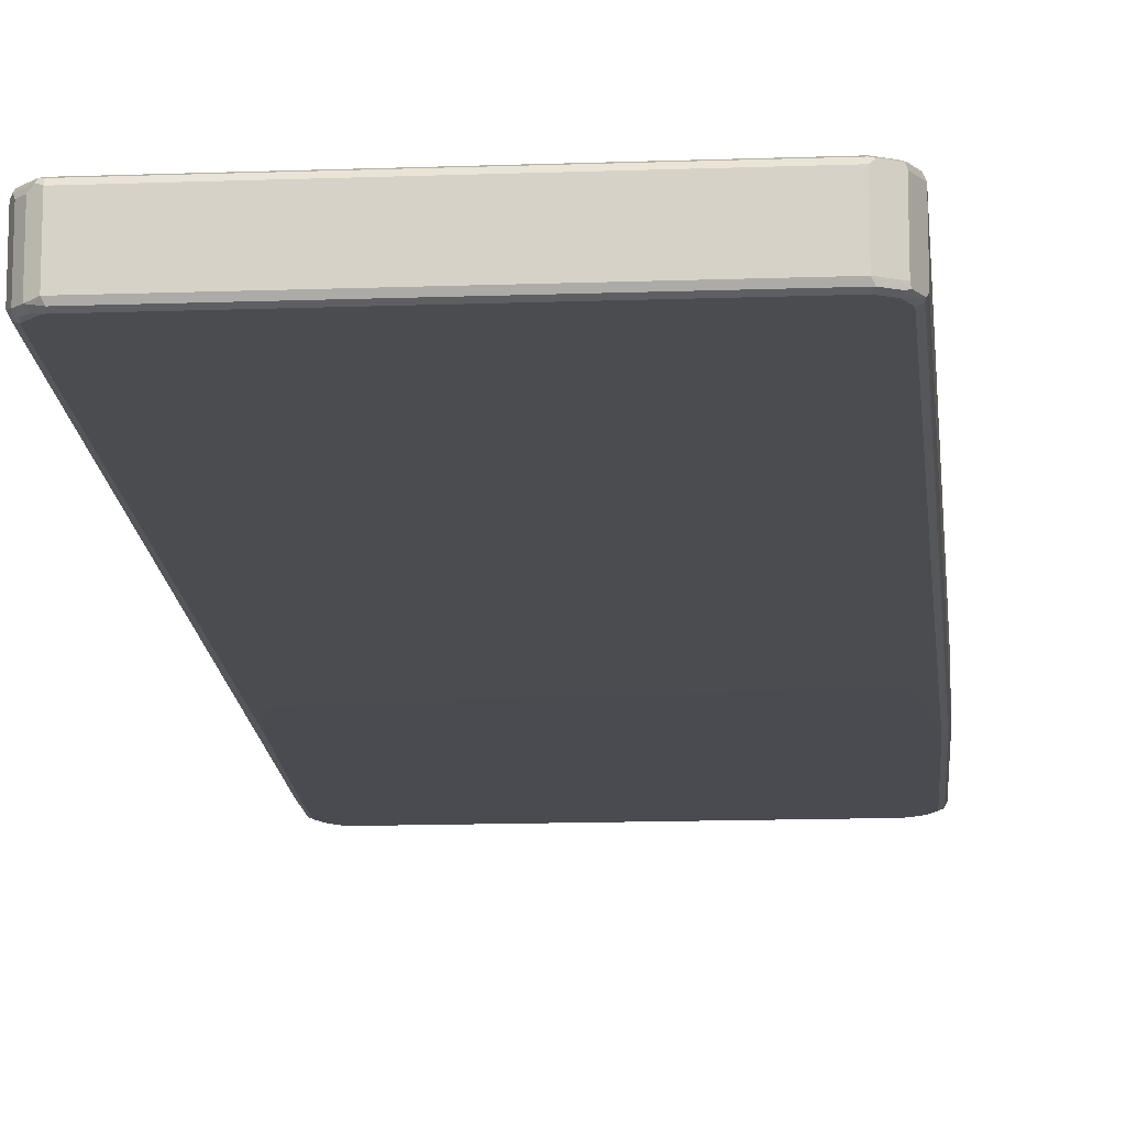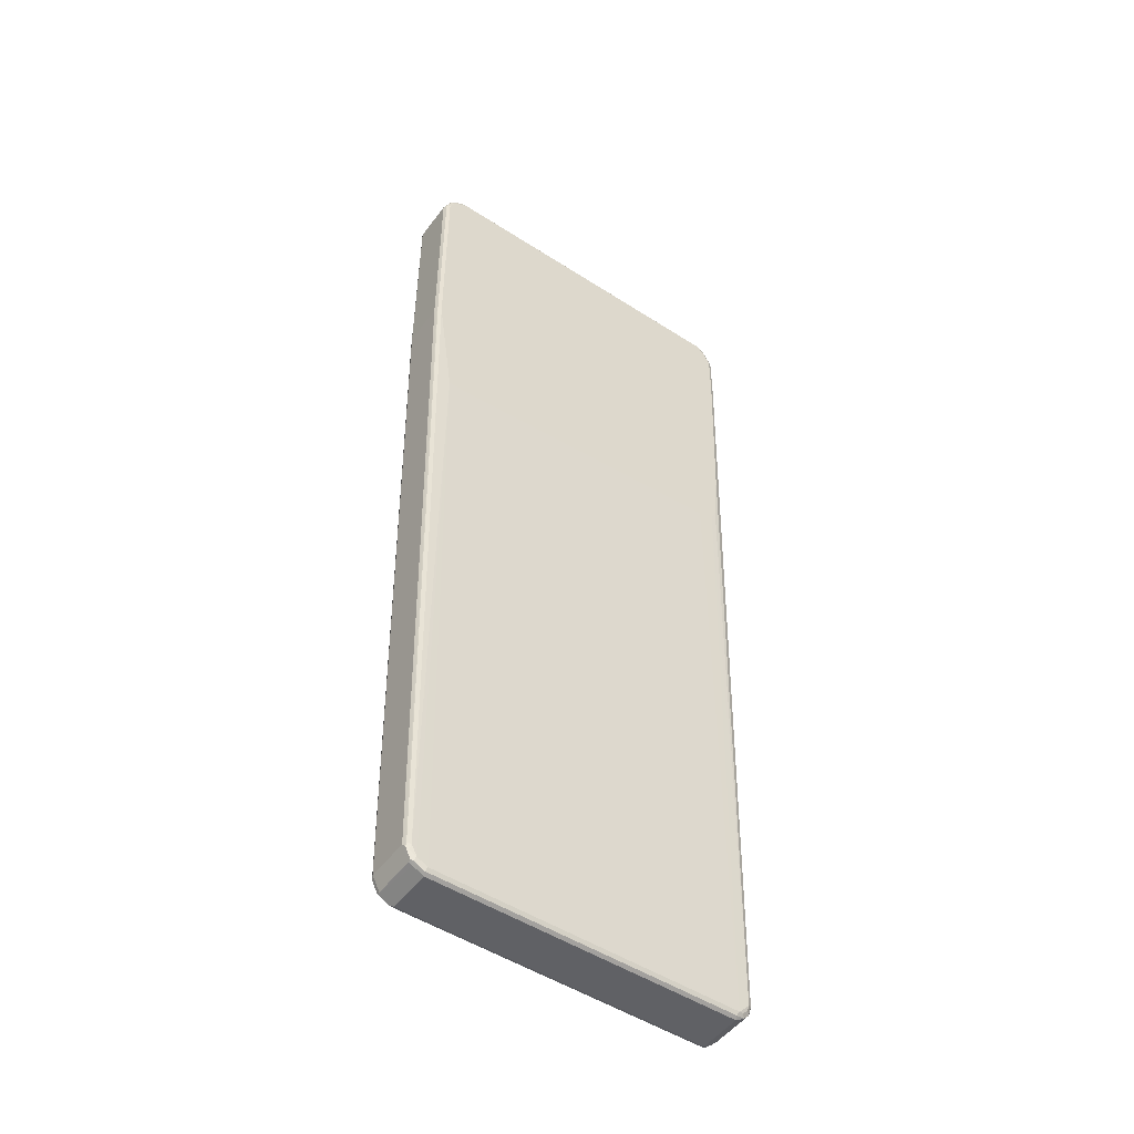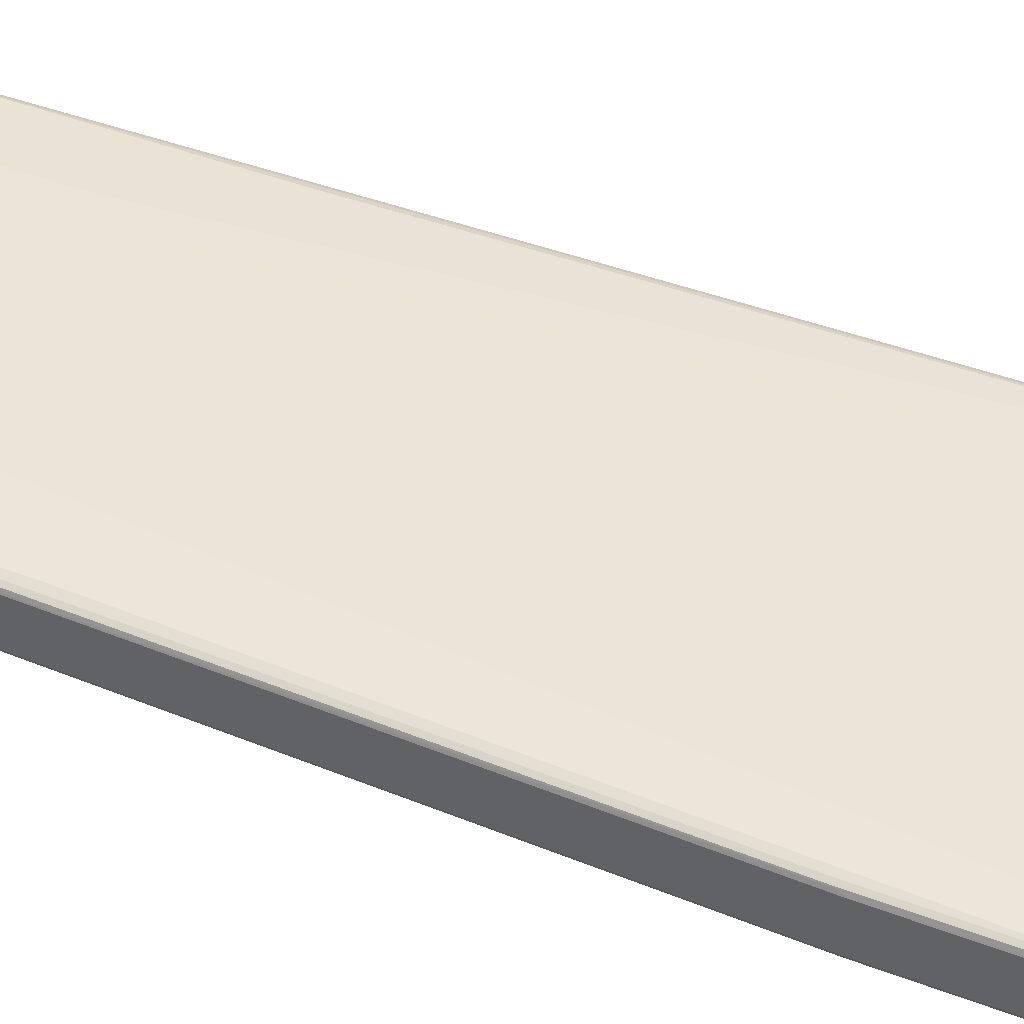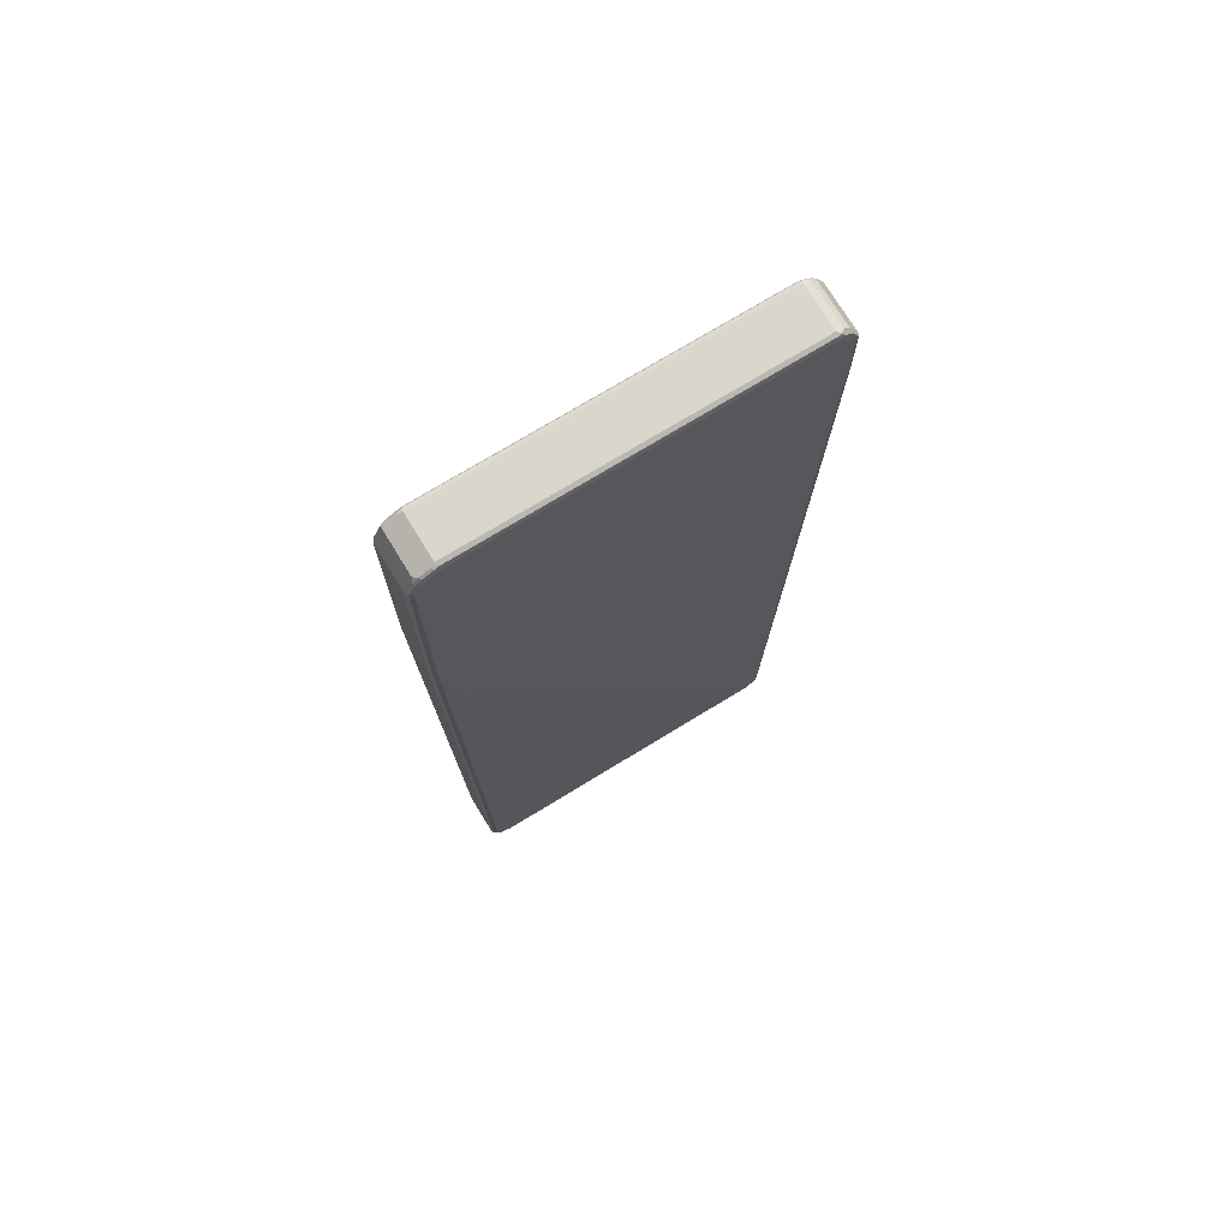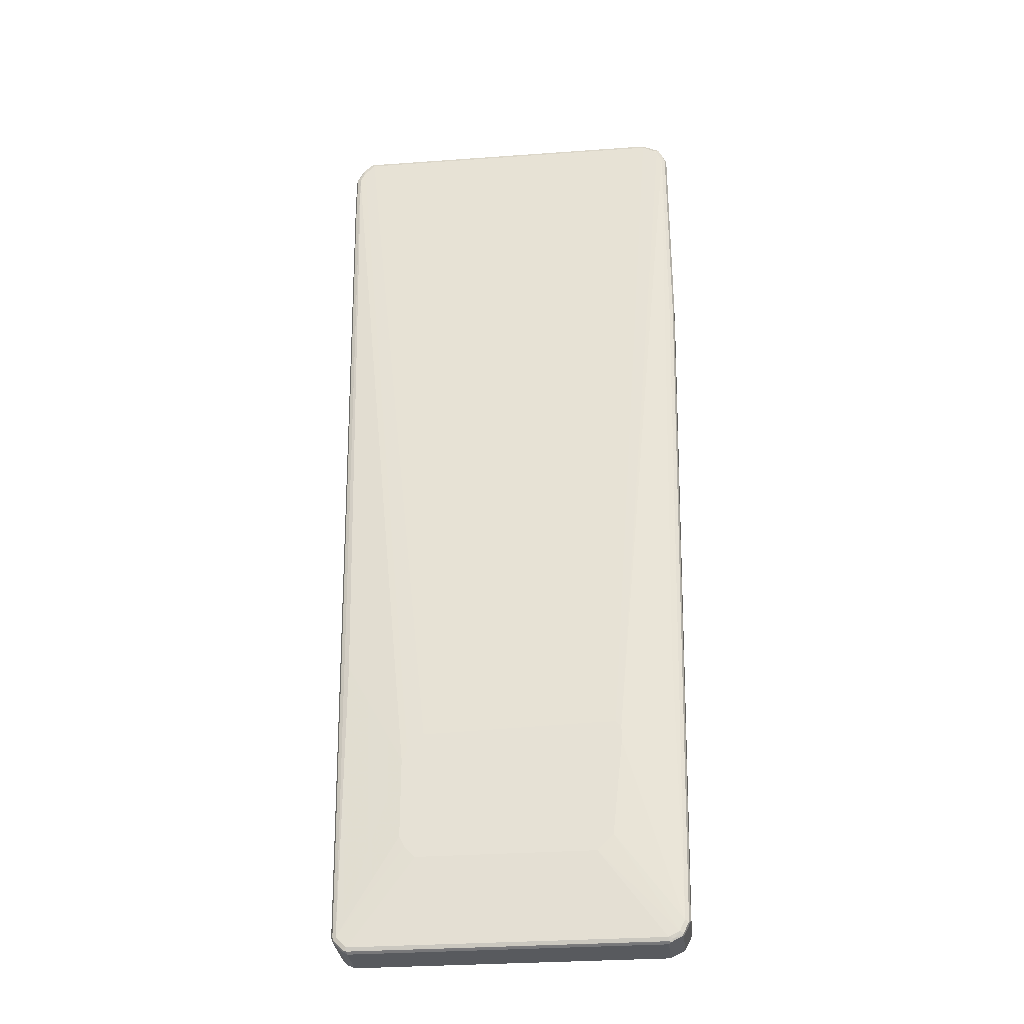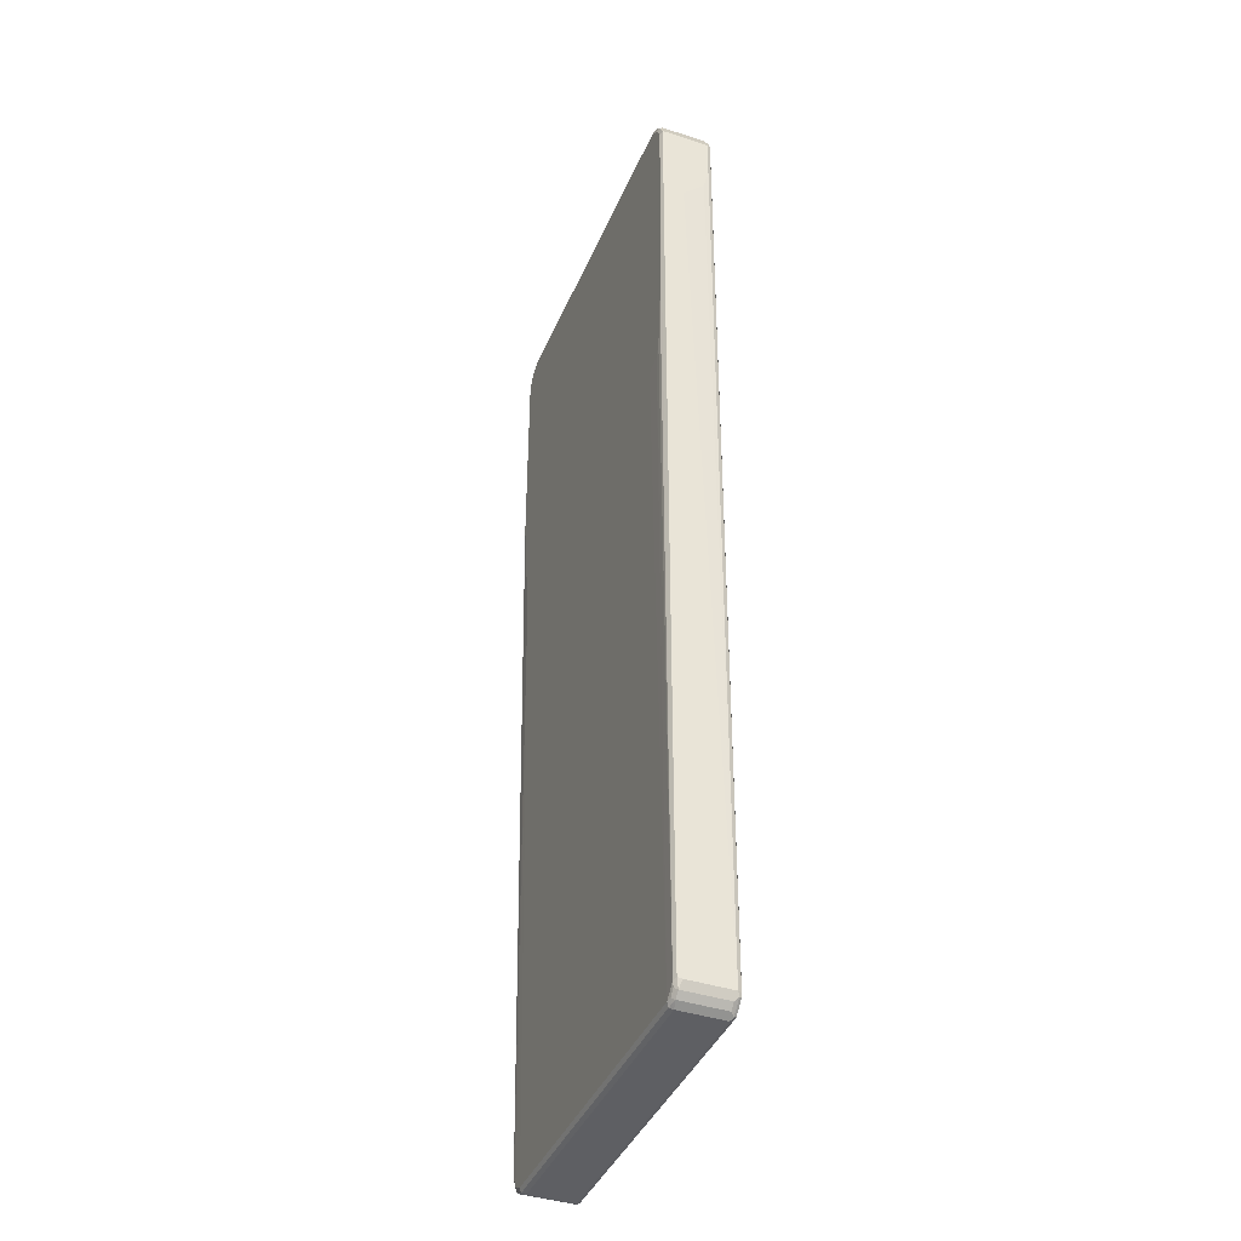
<metadata>
{"format":"obj","ext":"obj","renderer":"f3d","projection":"perspective","resolution":1024,"background":"white","views":[{"elev":-14.4,"azim":4.4,"up":"+Z"},{"elev":-49.9,"azim":144.6,"up":"+Y"},{"elev":45.0,"azim":113.8,"up":"+Z"},{"elev":73.7,"azim":148.6,"up":"+Y"},{"elev":-30.8,"azim":5.9,"up":"+Y"},{"elev":-40.7,"azim":-111.8,"up":"+Y"}]}
</metadata>
<code>
v -0.3521 0.7145 -0.04025
v -0.3521 0.7145 -0.02012
v -0.3521 0.7748 -0.05031
v -0.322 -0.8955 -0.04025
v -0.3521 0.7547 0.02012
v -0.322 -0.8955 0.04025
v -0.3521 0.8754 -0.05031
v -0.3488 0.7781 -0.05702
v -0.3186 -0.8921 -0.04695
v -0.317 -0.9006 -0.04528
v -0.3152 -0.9089 -0.04361
v -0.3521 0.7949 0.03019
v -0.3186 -0.9022 0.04361
v -0.317 -0.9006 0.04779
v -0.3186 -0.8955 0.04695
v -0.3488 0.7949 0.03689
v -0.3521 0.8754 0.03019
v -0.3497 0.8805 0.03521
v -0.3488 0.8821 -0.05031
v -0.3472 0.883 -0.05534
v -0.3488 0.8787 -0.05702
v -0.3421 0.7748 -0.06038
v -0.3119 -0.8955 -0.05031
v -0.3001 -0.914 -0.04863
v -0.3052 -0.9189 -0.04361
v -0.3152 -0.9089 0.03689
v -0.3102 -0.9039 -0.04863
v -0.2985 -0.9224 0.04361
v -0.2968 -0.9207 0.04779
v -0.3119 -0.8955 0.05031
v -0.3472 0.7899 0.03773
v -0.3488 0.8754 0.03689
v -0.3434 0.8854 0.03773
v -0.3396 0.9006 0.03521
v -0.3421 0.8955 0.03019
v -0.3421 0.8955 -0.05031
v -0.3371 0.9031 -0.05534
v -0.3388 0.8988 -0.05702
v -0.3421 0.8754 -0.06038
v -0.3321 0.4426 -0.06038
v -0.2918 -0.9157 -0.05031
v -0.322 0.332 -0.06038
v -0.3119 0.3119 -0.06038
v -0.2968 -0.9207 -0.04528
v -0.3052 -0.9189 0.03689
v -0.2918 -0.9258 -0.04025
v -0.2918 -0.9258 0.04025
v -0.2918 -0.9224 0.04695
v 0.2817 -0.9224 0.04695
v 0.2817 -0.9157 0.05031
v -0.2918 -0.9157 0.05031
v -0.1711 -0.7547 0.06038
v -0.1911 -0.7346 0.06038
v -0.2012 -0.7145 0.06038
v -0.3119 -0.3621 0.05031
v -0.3421 0.7949 0.04025
v -0.3421 0.8754 0.04025
v -0.3333 0.9055 0.03773
v -0.3354 0.9089 0.03019
v -0.3354 0.9089 -0.05031
v -0.3321 0.9068 -0.05786
v -0.3321 0.8955 -0.06038
v 0.2817 -0.9157 -0.05031
v -0.2884 -0.9224 -0.04695
v -0.2817 0.3018 -0.06038
v 0.1308 0.2717 -0.06038
v 0.2717 0.2615 -0.06038
v 0.2817 -0.9258 -0.04025
v 0.2817 -0.9258 0.04025
v 0.2868 -0.9233 0.04528
v 0.2918 -0.9169 0.04779
v 0.3019 -0.9055 0.05031
v 0.161 -0.7547 0.06038
v -0.2012 -0.5635 0.06038
v -0.3321 0.8955 0.04025
v -0.3232 0.9157 0.03773
v -0.3253 0.9189 0.03019
v -0.3253 0.9189 -0.05031
v -0.322 0.9169 -0.05786
v -0.3119 0.9157 -0.06038
v 0.2851 -0.9224 -0.04695
v 0.3119 0.2615 -0.06038
v 0.3019 -0.9055 -0.05031
v 0.2893 -0.9207 -0.04528
v 0.3019 -0.9157 -0.04025
v 0.3069 -0.9131 0.04528
v 0.3086 -0.9089 0.04695
v 0.3119 -0.8854 0.05031
v 0.1911 -0.7244 0.06038
v 0.1811 -0.7346 0.06038
v -0.1911 -0.5434 0.06038
v -0.3119 0.9157 0.04025
v -0.1811 -0.5332 0.06038
v -0.161 -0.5131 0.06038
v -0.3152 0.9224 0.03689
v -0.3195 0.9207 0.03521
v -0.3119 0.9258 0.03019
v -0.317 0.9233 -0.05534
v -0.3119 0.9224 -0.05702
v 0.3069 0.9207 -0.05786
v 0.3019 0.9157 -0.06038
v 0.3052 -0.9122 -0.04695
v 0.3094 -0.9106 -0.04528
v 0.3421 0.483 -0.06038
v 0.3119 -0.8854 -0.05031
v 0.3132 -0.8955 -0.04779
v 0.3086 -0.9122 -0.04025
v 0.3086 -0.9122 0.04025
v 0.3119 -0.9055 0.04025
v 0.317 -0.893 0.04528
v 0.3186 -0.8888 0.04695
v 0.2113 -0.5434 0.06038
v 0.3421 0.4729 0.04025
v 0.3119 -0.3621 0.05031
v 0.3019 0.9157 0.04025
v 0.1711 -0.5031 0.06038
v 0.2985 0.9224 0.03689
v -0.3119 0.9258 -0.05031
v 0.3019 0.9258 0.03019
v 0.3019 0.9224 -0.05702
v 0.3019 0.9258 -0.05031
v 0.327 0.9106 -0.05786
v 0.3086 0.9224 -0.05366
v 0.322 0.9055 -0.06038
v 0.3195 -0.8905 -0.04528
v 0.3119 -0.9055 -0.04025
v 0.3421 0.8754 -0.06038
v 0.3472 0.8805 -0.05786
v 0.3488 0.483 -0.05702
v 0.3186 -0.8854 -0.04695
v 0.322 -0.8854 0.04025
v 0.3497 0.4678 0.03521
v 0.3488 0.4696 0.03689
v 0.2113 -0.5131 0.06038
v 0.3421 0.8754 0.04025
v 0.322 0.9055 0.04025
v 0.3102 0.914 0.03857
v 0.3069 0.9207 0.03521
v 0.2012 -0.5031 0.06038
v 0.3152 0.9189 0.03353
v 0.3354 0.9089 0.03353
v 0.3354 0.9089 -0.04695
v 0.322 0.9157 -0.05031
v 0.3287 0.9122 -0.05366
v 0.3371 0.9006 -0.05786
v 0.3321 0.8955 -0.06038
v 0.3497 0.4779 -0.05534
v 0.322 -0.8854 -0.04025
v 0.3488 0.8821 -0.05366
v 0.3521 0.8754 -0.05031
v 0.3488 0.8754 -0.05702
v 0.3521 0.483 0.03019
v 0.3488 0.872 0.03689
v 0.3321 0.8955 0.04025
v 0.3472 0.8805 0.03521
v 0.3303 0.9039 0.03857
v 0.3371 0.9006 0.03521
v 0.3454 0.8888 0.03353
v 0.3421 0.8955 0.03019
v 0.3388 0.9022 -0.05366
v 0.3521 0.483 -0.05031
v 0.3488 0.8821 0.02683
v 0.3421 0.8955 -0.05031
v 0.3521 0.8754 0.03019
f 1 2 5
f 1 5 12
f 1 12 17
f 1 17 7
f 1 7 3
f 1 3 4
f 1 4 6
f 1 6 2
f 2 6 5
f 3 7 21
f 3 21 8
f 3 8 4
f 4 9 10
f 4 10 11
f 4 11 26
f 4 26 13
f 4 13 6
f 4 8 9
f 5 6 12
f 6 13 14
f 6 14 15
f 6 15 16
f 6 16 12
f 7 17 18
f 7 18 19
f 7 19 20
f 7 20 21
f 8 21 39
f 8 39 22
f 8 22 23
f 8 23 9
f 9 23 10
f 10 23 27
f 10 27 11
f 11 24 25
f 11 25 45
f 11 45 26
f 11 27 24
f 12 16 32
f 12 32 17
f 13 26 28
f 13 28 29
f 13 29 14
f 14 29 51
f 14 51 30
f 14 30 56
f 14 56 31
f 14 31 16
f 14 16 15
f 16 31 32
f 17 32 18
f 18 33 58
f 18 58 34
f 18 34 35
f 18 35 36
f 18 36 19
f 18 32 33
f 19 36 20
f 20 36 37
f 20 37 38
f 20 38 21
f 21 38 62
f 21 62 39
f 22 39 62
f 22 62 80
f 22 80 101
f 22 101 124
f 22 124 146
f 22 146 127
f 22 127 104
f 22 104 82
f 22 82 67
f 22 67 66
f 22 66 65
f 22 65 43
f 22 43 42
f 22 42 40
f 22 40 23
f 23 41 24
f 23 24 27
f 23 40 42
f 23 42 43
f 23 43 41
f 24 41 44
f 24 44 25
f 25 44 46
f 25 46 47
f 25 47 28
f 25 28 45
f 26 45 28
f 28 47 29
f 29 47 48
f 29 48 49
f 29 49 50
f 29 50 51
f 30 51 52
f 30 52 53
f 30 53 54
f 30 54 74
f 30 74 55
f 30 55 57
f 30 57 56
f 31 56 57
f 31 57 32
f 32 57 33
f 33 57 75
f 33 75 58
f 34 36 35
f 34 58 59
f 34 59 60
f 34 60 36
f 36 60 37
f 37 60 61
f 37 61 38
f 38 61 62
f 41 63 81
f 41 81 64
f 41 64 44
f 41 43 65
f 41 65 66
f 41 66 67
f 41 67 82
f 41 82 63
f 44 64 46
f 46 64 81
f 46 81 68
f 46 68 69
f 46 69 47
f 47 69 70
f 47 70 48
f 48 70 49
f 49 70 71
f 49 71 50
f 50 71 72
f 50 72 73
f 50 73 52
f 50 52 51
f 52 73 90
f 52 90 89
f 52 89 112
f 52 112 134
f 52 134 139
f 52 139 116
f 52 116 94
f 52 94 93
f 52 93 91
f 52 91 74
f 52 74 54
f 52 54 53
f 55 74 57
f 57 74 91
f 57 91 75
f 58 75 76
f 58 76 59
f 59 76 77
f 59 77 78
f 59 78 60
f 60 78 79
f 60 79 61
f 61 79 62
f 62 79 80
f 63 82 83
f 63 83 81
f 68 81 84
f 68 84 103
f 68 103 85
f 68 85 86
f 68 86 70
f 68 70 69
f 70 86 71
f 71 86 87
f 71 87 72
f 72 88 89
f 72 89 90
f 72 90 73
f 72 87 111
f 72 111 88
f 75 92 76
f 75 91 93
f 75 93 94
f 75 94 92
f 76 92 95
f 76 95 96
f 76 96 77
f 77 96 97
f 77 97 98
f 77 98 78
f 78 98 79
f 79 98 99
f 79 99 80
f 80 99 100
f 80 100 101
f 81 83 102
f 81 102 103
f 81 103 84
f 82 104 105
f 82 105 83
f 83 105 106
f 83 106 102
f 85 103 107
f 85 107 86
f 86 107 108
f 86 108 109
f 86 109 131
f 86 131 110
f 86 110 111
f 86 111 87
f 88 112 89
f 88 111 113
f 88 113 135
f 88 135 114
f 88 114 134
f 88 134 112
f 92 115 117
f 92 117 95
f 92 94 116
f 92 116 139
f 92 139 115
f 95 117 119
f 95 119 97
f 95 97 96
f 97 118 98
f 97 119 121
f 97 121 118
f 98 120 99
f 98 118 121
f 98 121 120
f 99 120 100
f 100 122 124
f 100 124 101
f 100 120 121
f 100 121 123
f 100 123 144
f 100 144 122
f 102 106 103
f 103 108 107
f 103 106 125
f 103 125 148
f 103 148 126
f 103 126 109
f 103 109 108
f 104 127 128
f 104 128 129
f 104 129 130
f 104 130 105
f 105 130 106
f 106 130 125
f 109 126 148
f 109 148 131
f 110 131 111
f 111 131 132
f 111 132 133
f 111 133 113
f 113 133 153
f 113 153 135
f 114 135 134
f 115 136 156
f 115 156 137
f 115 137 138
f 115 138 117
f 115 139 136
f 117 138 119
f 119 138 140
f 119 140 141
f 119 141 142
f 119 142 121
f 121 142 143
f 121 143 144
f 121 144 123
f 122 144 160
f 122 160 145
f 122 145 146
f 122 146 124
f 125 130 129
f 125 129 147
f 125 147 148
f 127 146 145
f 127 145 128
f 128 145 160
f 128 160 149
f 128 149 150
f 128 150 151
f 128 151 129
f 129 151 150
f 129 150 161
f 129 161 147
f 131 148 161
f 131 161 152
f 131 152 132
f 132 152 133
f 133 152 164
f 133 164 153
f 134 135 154
f 134 154 136
f 134 136 139
f 135 153 155
f 135 155 157
f 135 157 154
f 136 154 156
f 137 141 138
f 137 156 141
f 138 141 140
f 141 156 154
f 141 154 157
f 141 157 155
f 141 155 158
f 141 158 159
f 141 159 163
f 141 163 160
f 141 160 142
f 142 160 144
f 142 144 143
f 147 161 148
f 149 162 164
f 149 164 150
f 149 160 163
f 149 163 159
f 149 159 162
f 150 164 152
f 150 152 161
f 153 164 155
f 155 164 158
f 158 164 159
f 159 164 162

</code>
